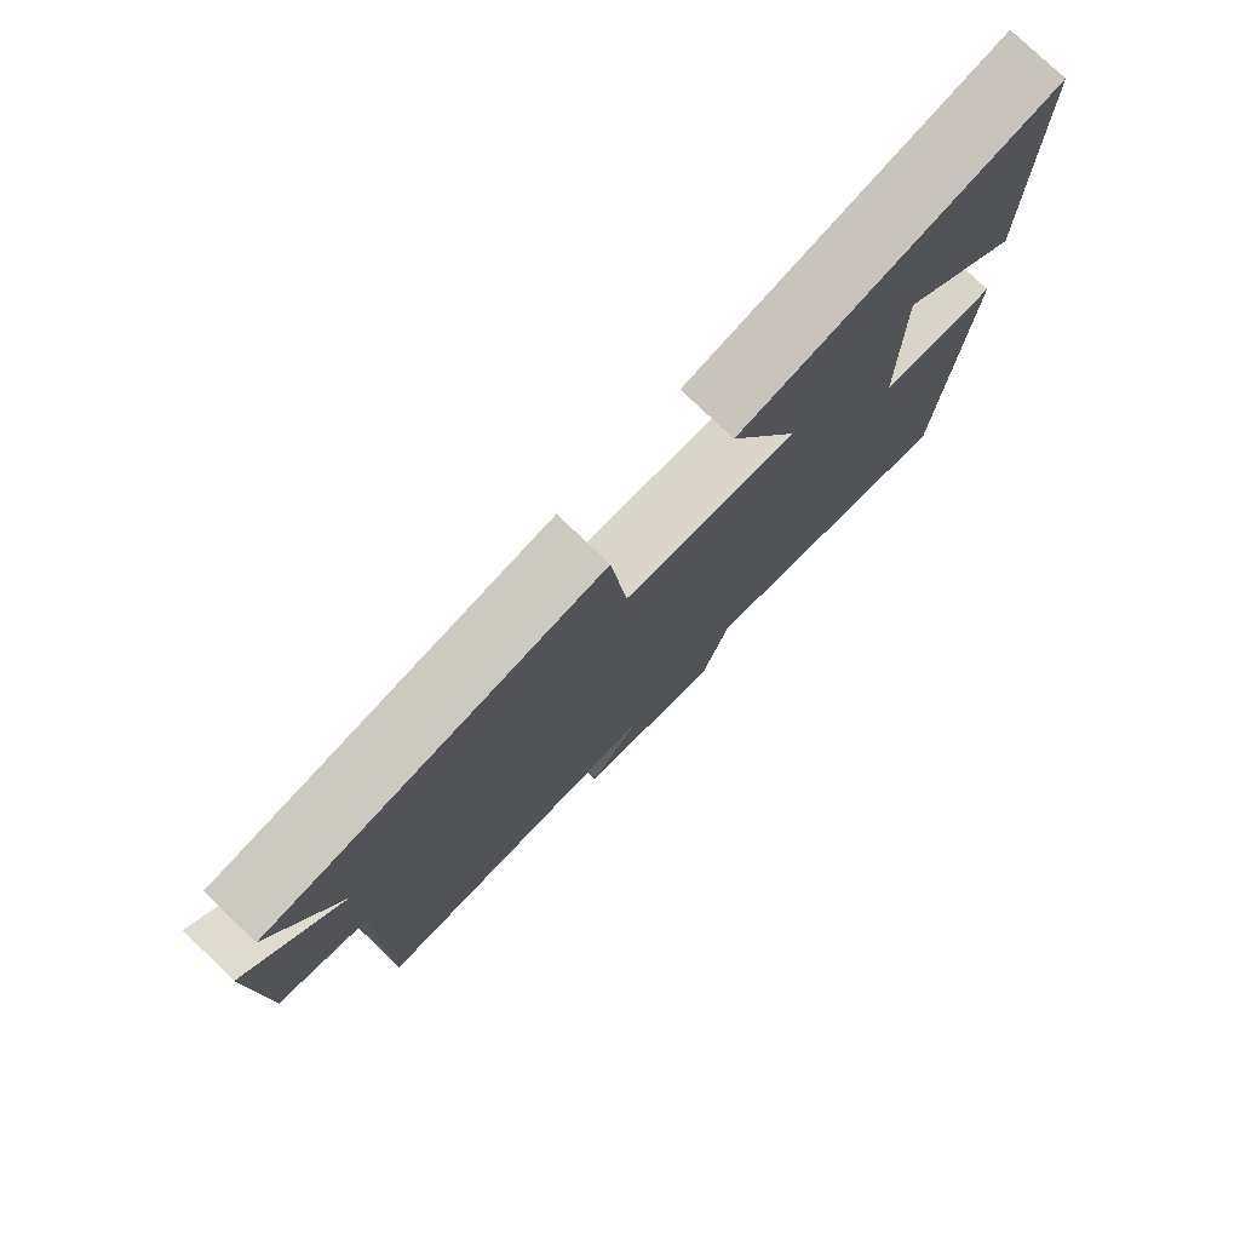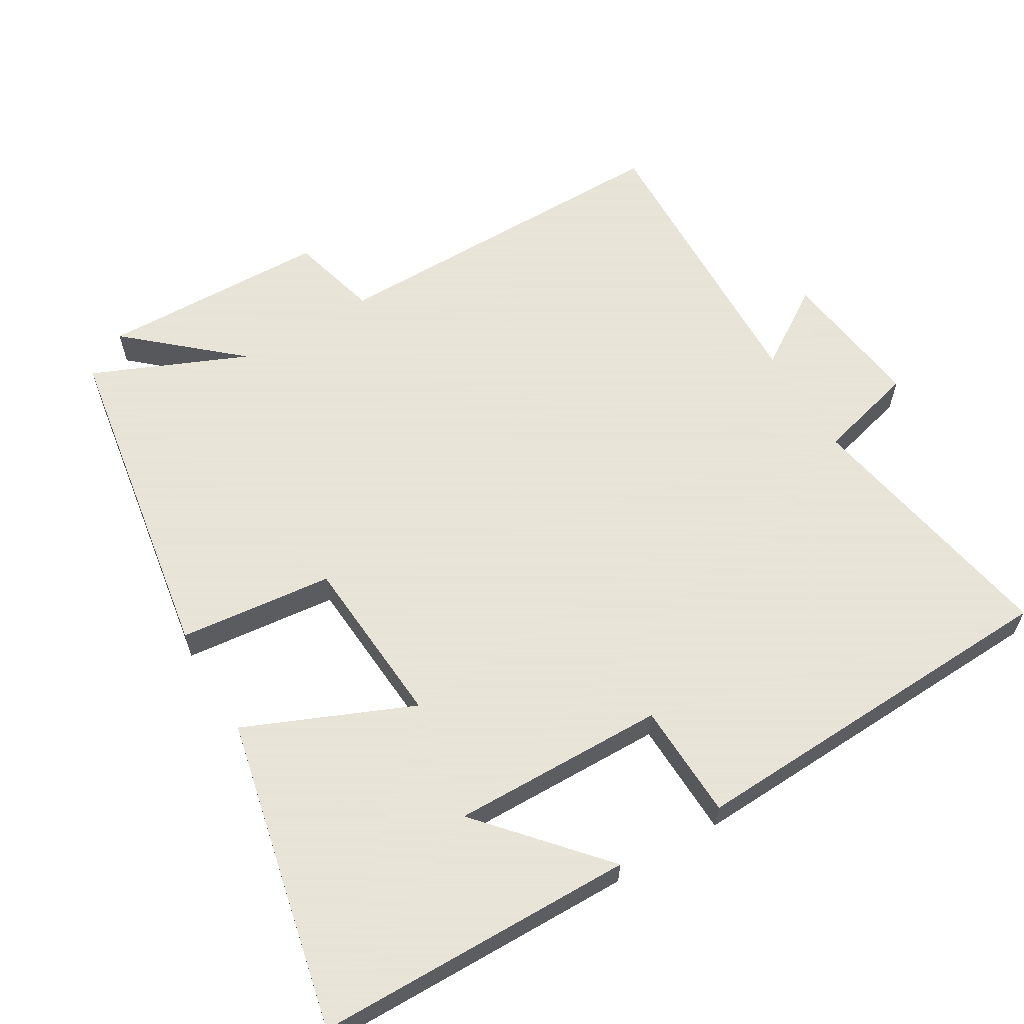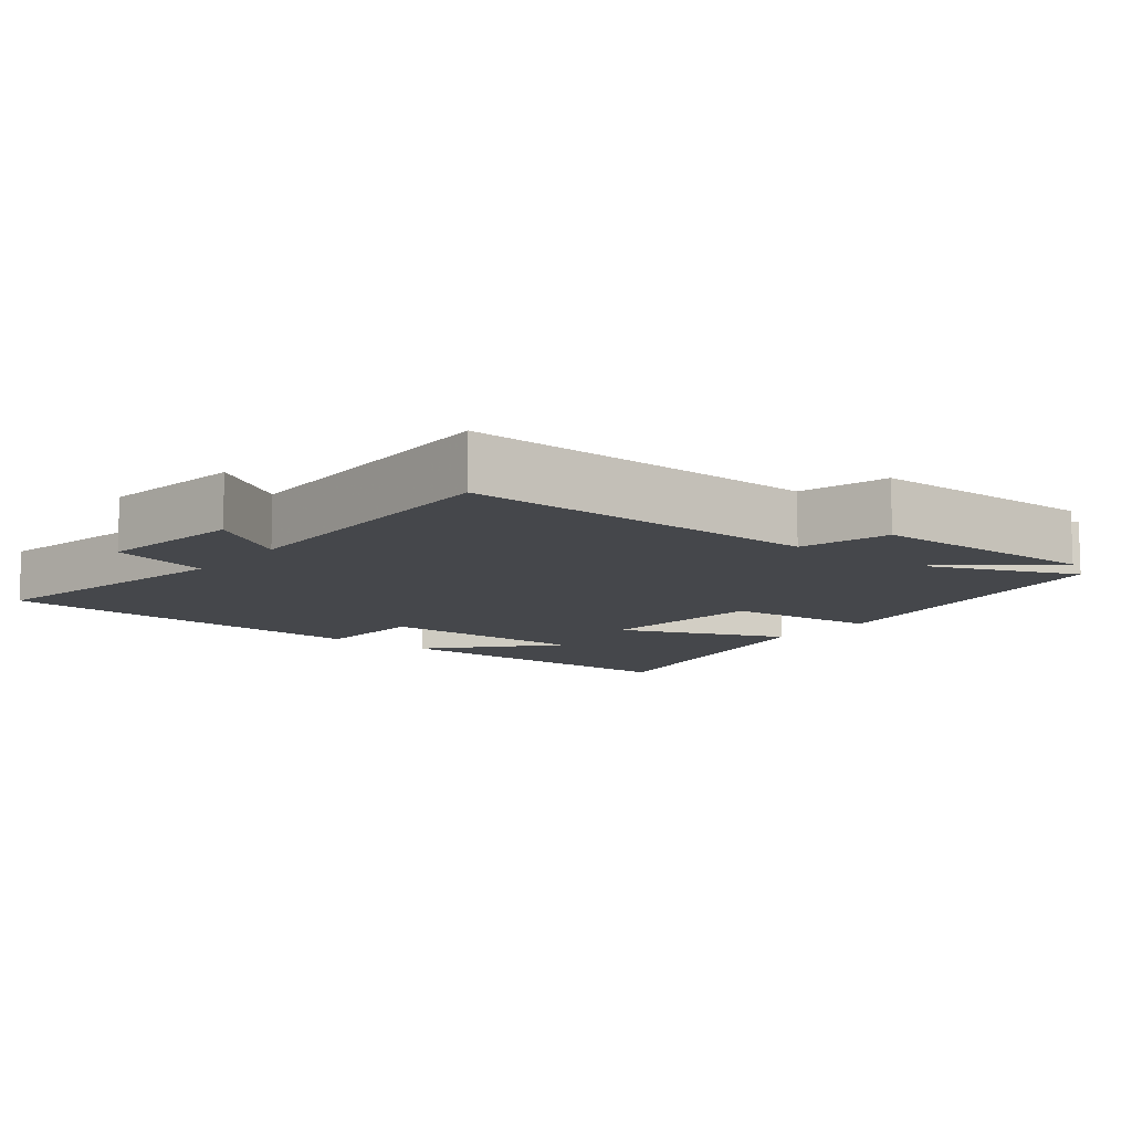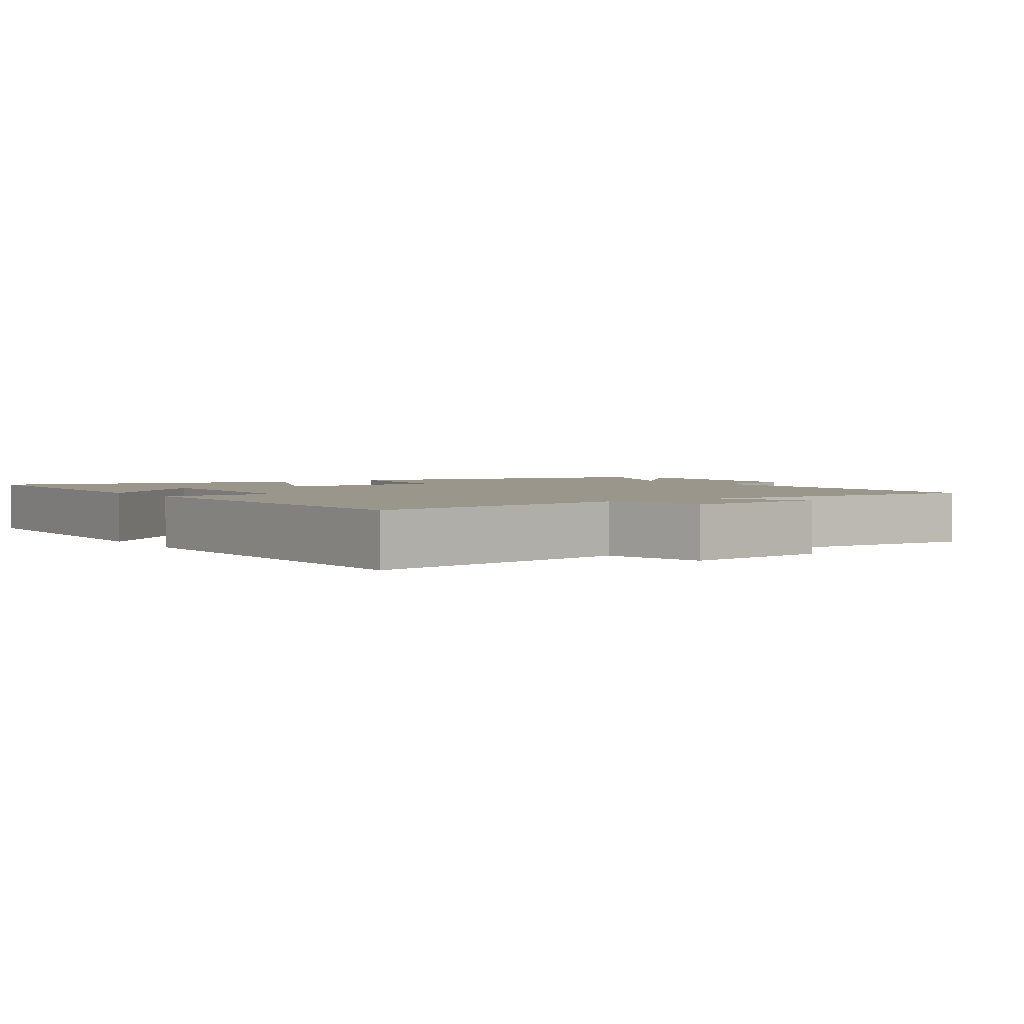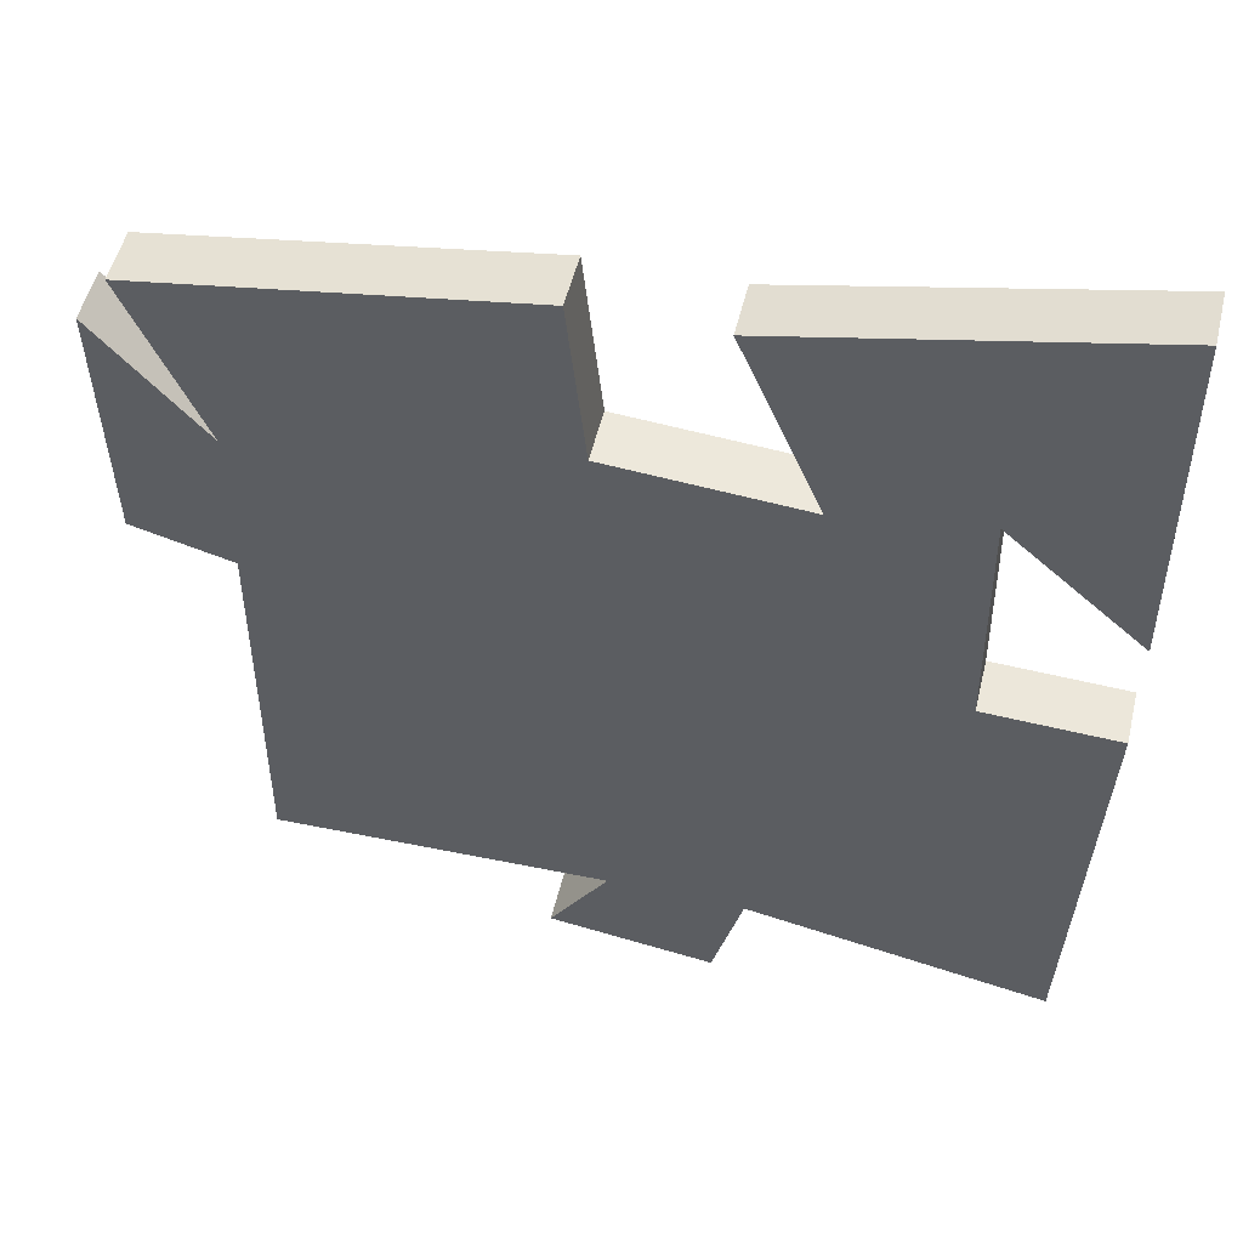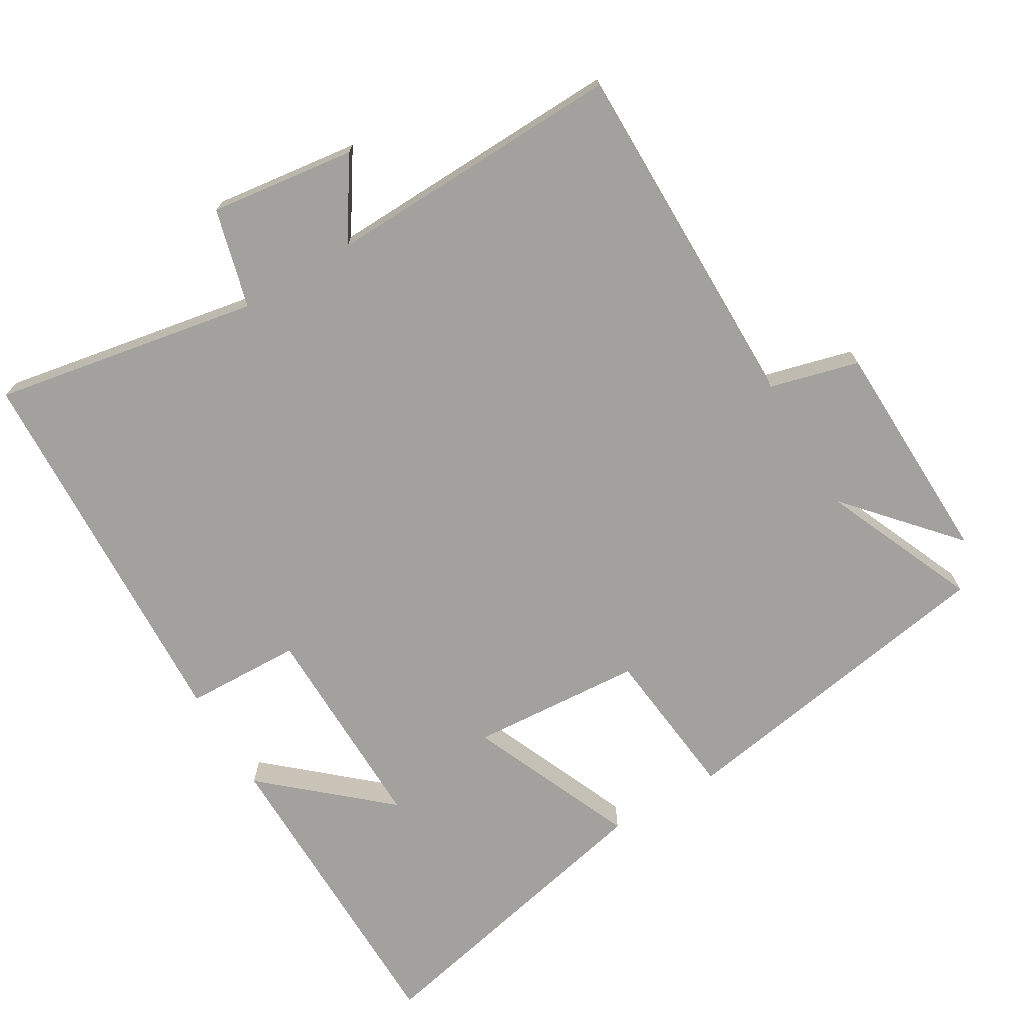
<metadata>
{"format":"obj","ext":"obj","renderer":"f3d","projection":"perspective","resolution":1024,"background":"white","views":[{"elev":77.8,"azim":-46.2,"up":"+Z"},{"elev":61.4,"azim":59.4,"up":"+Y"},{"elev":-10.3,"azim":-128.8,"up":"+Y"},{"elev":2.5,"azim":146.9,"up":"+Y"},{"elev":52.0,"azim":13.5,"up":"+Z"},{"elev":-72.0,"azim":-149.1,"up":"+Y"}]}
</metadata>
<code>
v -0.594 0.07 0.423
v -0.117 0.07 0.5
v -0.094 0.07 0.28
v 0.152 0.07 0.262
v 0.051 0.07 0.5
v 0.496 0.07 0.596
v 0.5 0.07 0.14
v 0.33 0.07 0.29
v 0.334 0.07 -0.016
v 0.5 0.07 -0.022
v 0.474 0.07 -0.571
v 0.095 0.07 -0.5
v 0.057 0.07 -0.641
v -0.151 0.07 -0.613
v -0.077 0.07 -0.5
v -0.503 0.07 -0.512
v -0.5 0.07 -0.003
v -0.627 0.07 0.031
v -0.635 0.07 0.357
v -0.5 0.07 0.203
v -0.594 0 0.423
v -0.117 0 0.5
v -0.094 0 0.28
v 0.152 0 0.262
v 0.051 0 0.5
v 0.496 0 0.596
v 0.5 0 0.14
v 0.33 0 0.29
v 0.334 0 -0.016
v 0.5 0 -0.022
v 0.474 0 -0.571
v 0.095 0 -0.5
v 0.057 0 -0.641
v -0.151 0 -0.613
v -0.077 0 -0.5
v -0.503 0 -0.512
v -0.5 0 -0.003
v -0.627 0 0.031
v -0.635 0 0.357
v -0.5 0 0.203
f 17 18 19 20
f 15 16 17
f 15 17 20
f 12 13 14 15
f 12 15 20 1
f 9 10 11 12
f 8 9 12
f 6 7 8
f 4 5 6 8
f 4 8 12
f 3 4 12
f 1 2 3
f 1 3 12
f 40 39 38 37
f 37 36 35
f 40 37 35
f 35 34 33 32
f 21 40 35 32
f 32 31 30 29
f 32 29 28
f 28 27 26
f 28 26 25 24
f 32 28 24
f 32 24 23
f 23 22 21
f 32 23 21
f 1 21 22 2
f 2 22 23 3
f 3 23 24 4
f 4 24 25 5
f 5 25 26 6
f 6 26 27 7
f 7 27 28 8
f 8 28 29 9
f 9 29 30 10
f 10 30 31 11
f 11 31 32 12
f 12 32 33 13
f 13 33 34 14
f 14 34 35 15
f 15 35 36 16
f 16 36 37 17
f 17 37 38 18
f 18 38 39 19
f 19 39 40 20
f 20 40 21 1

</code>
